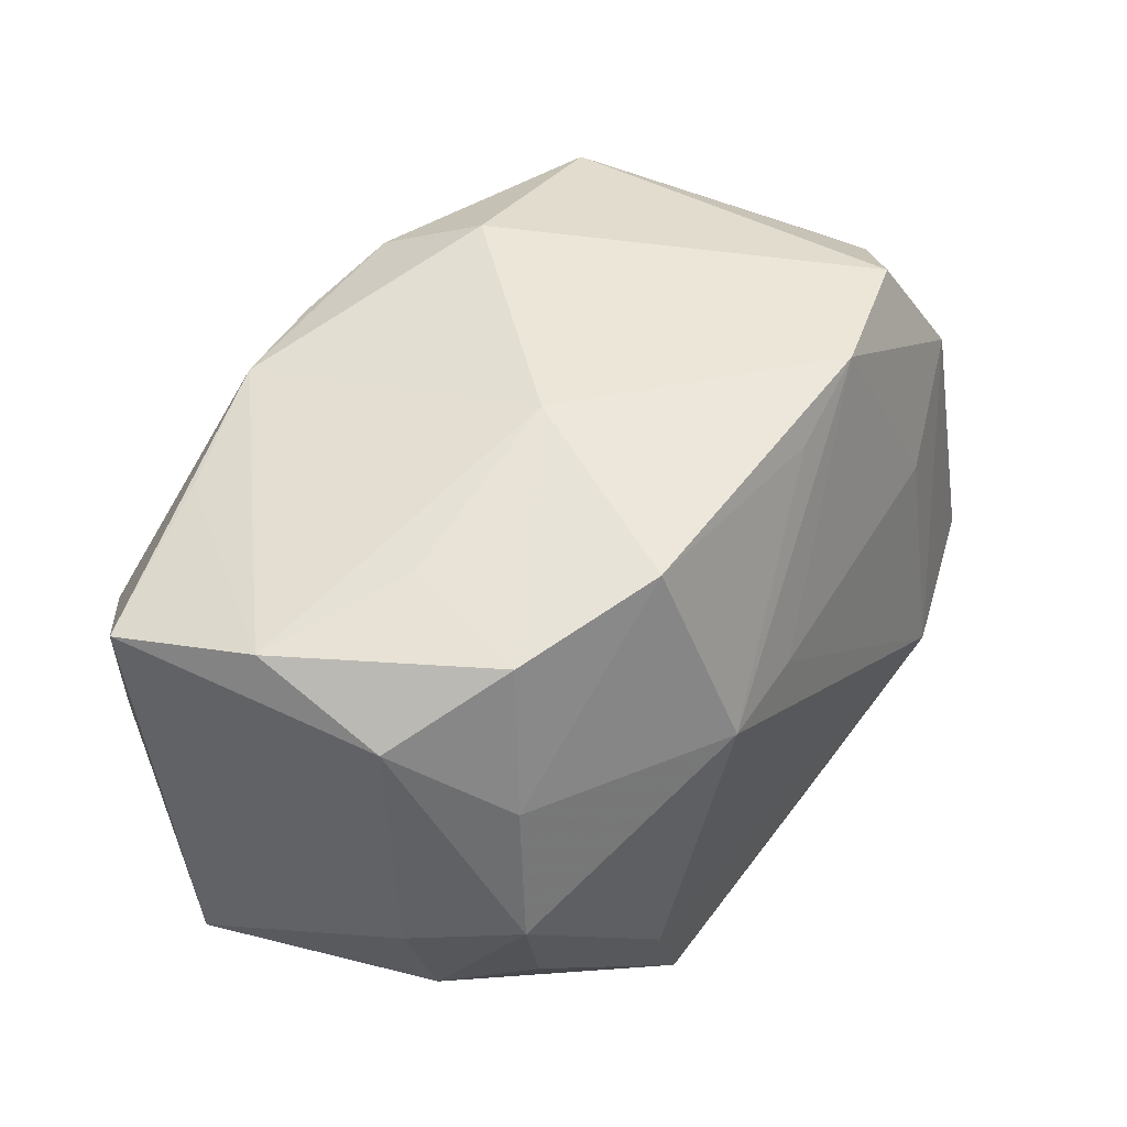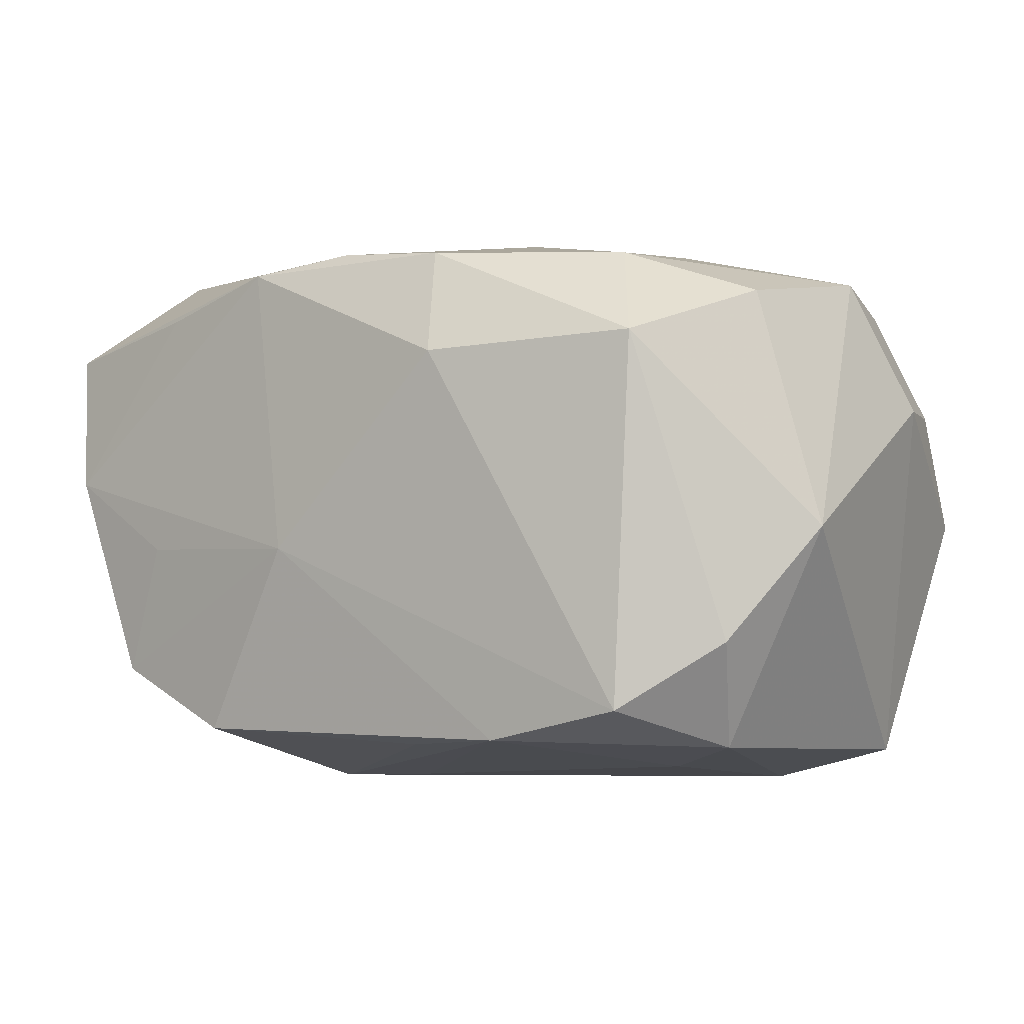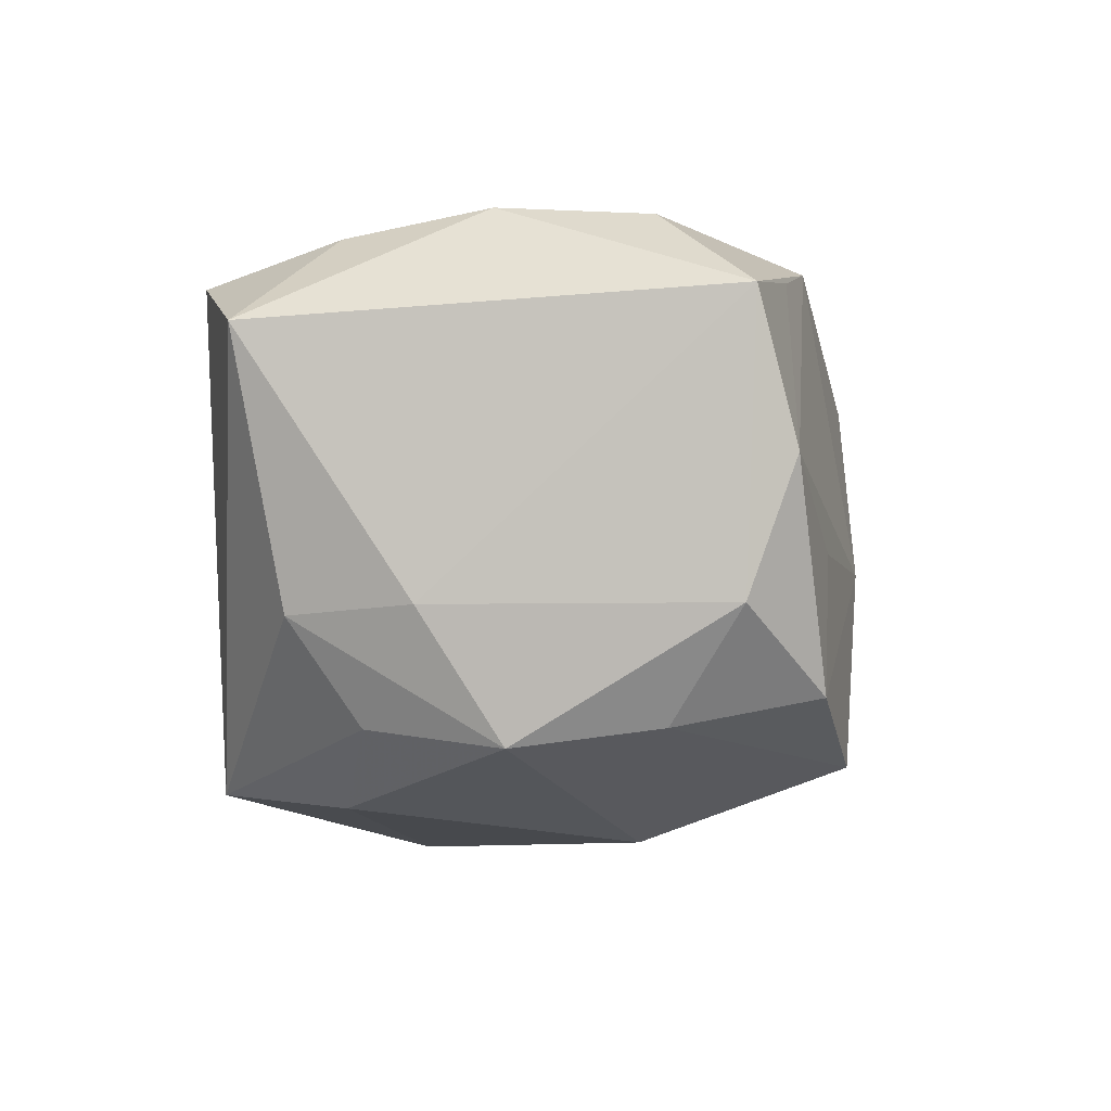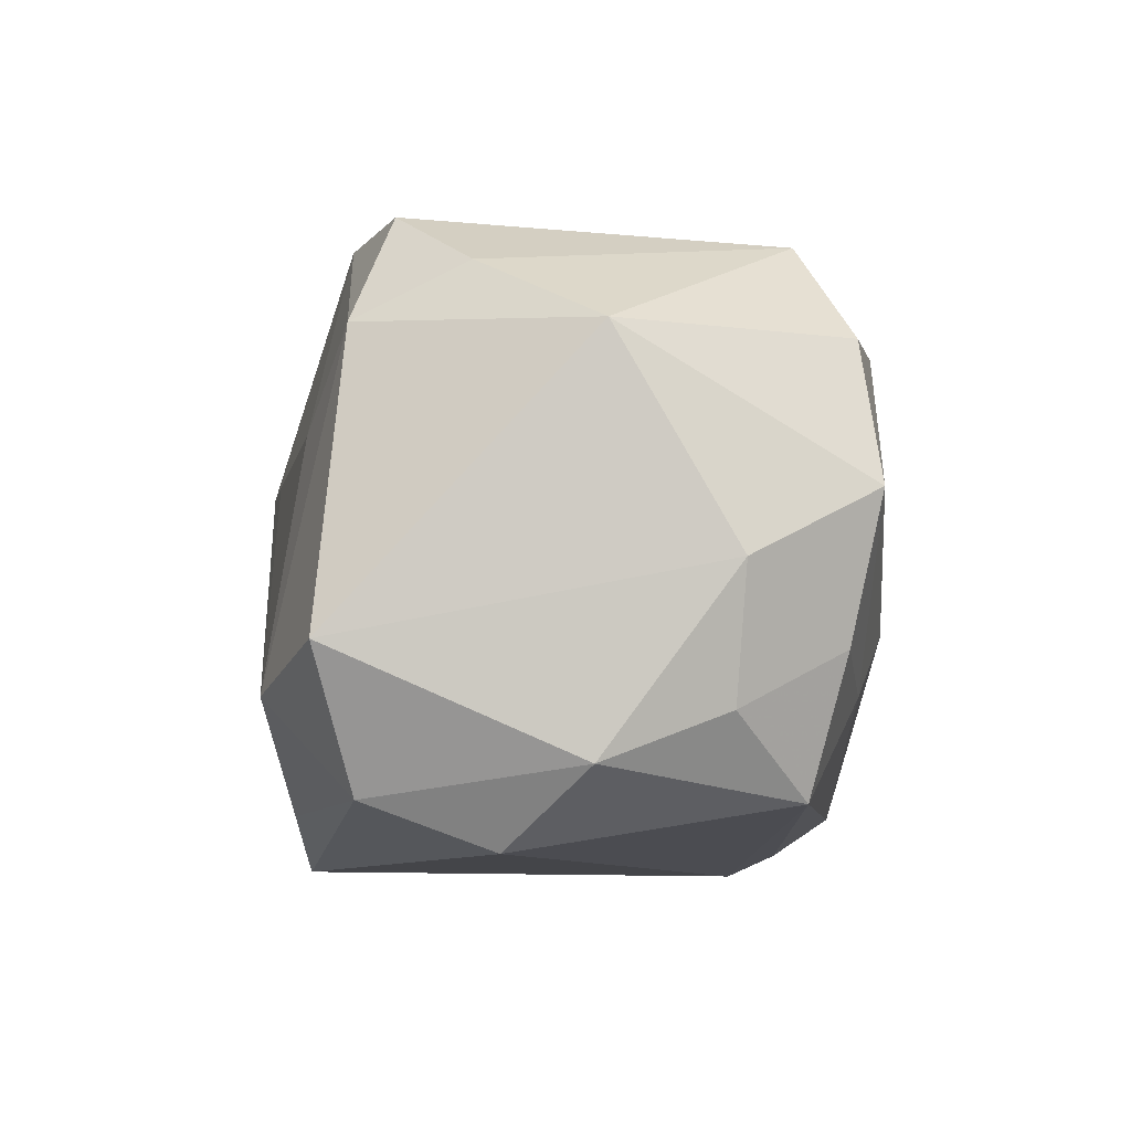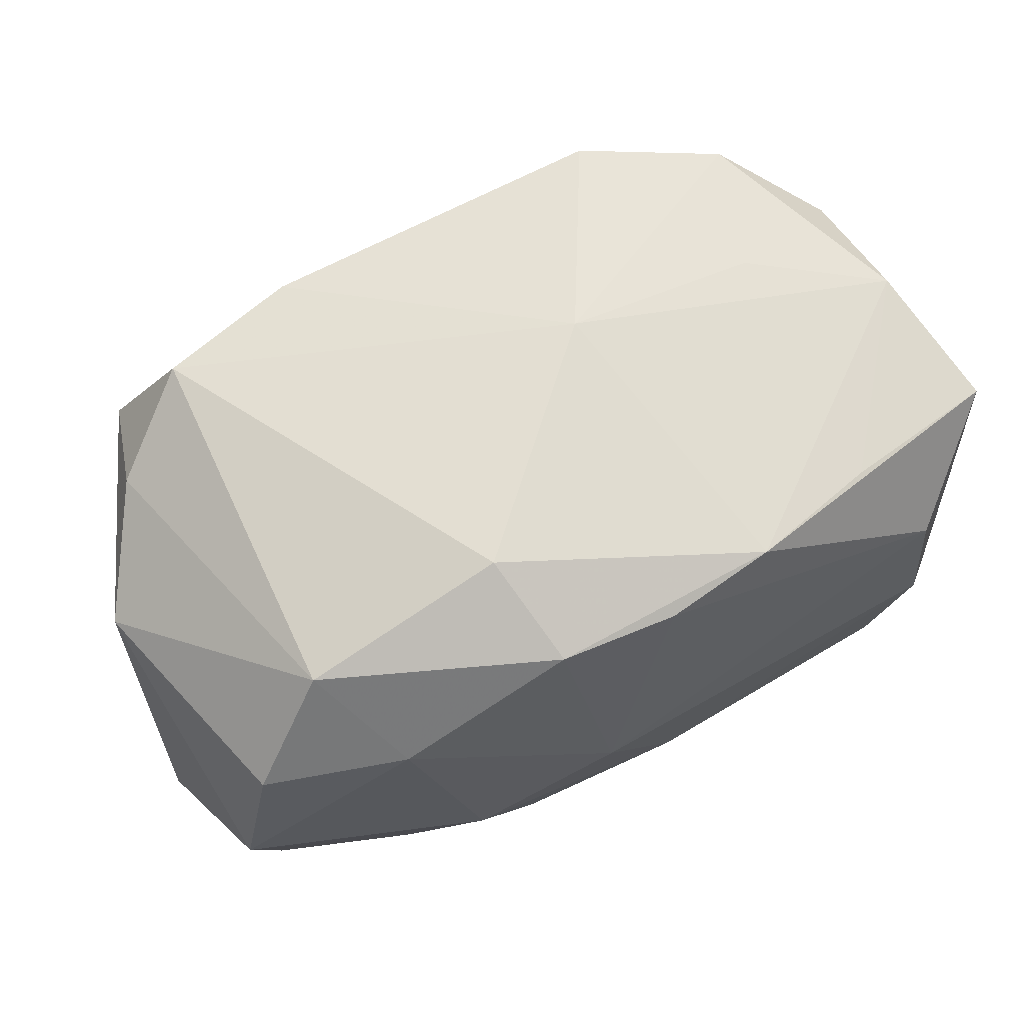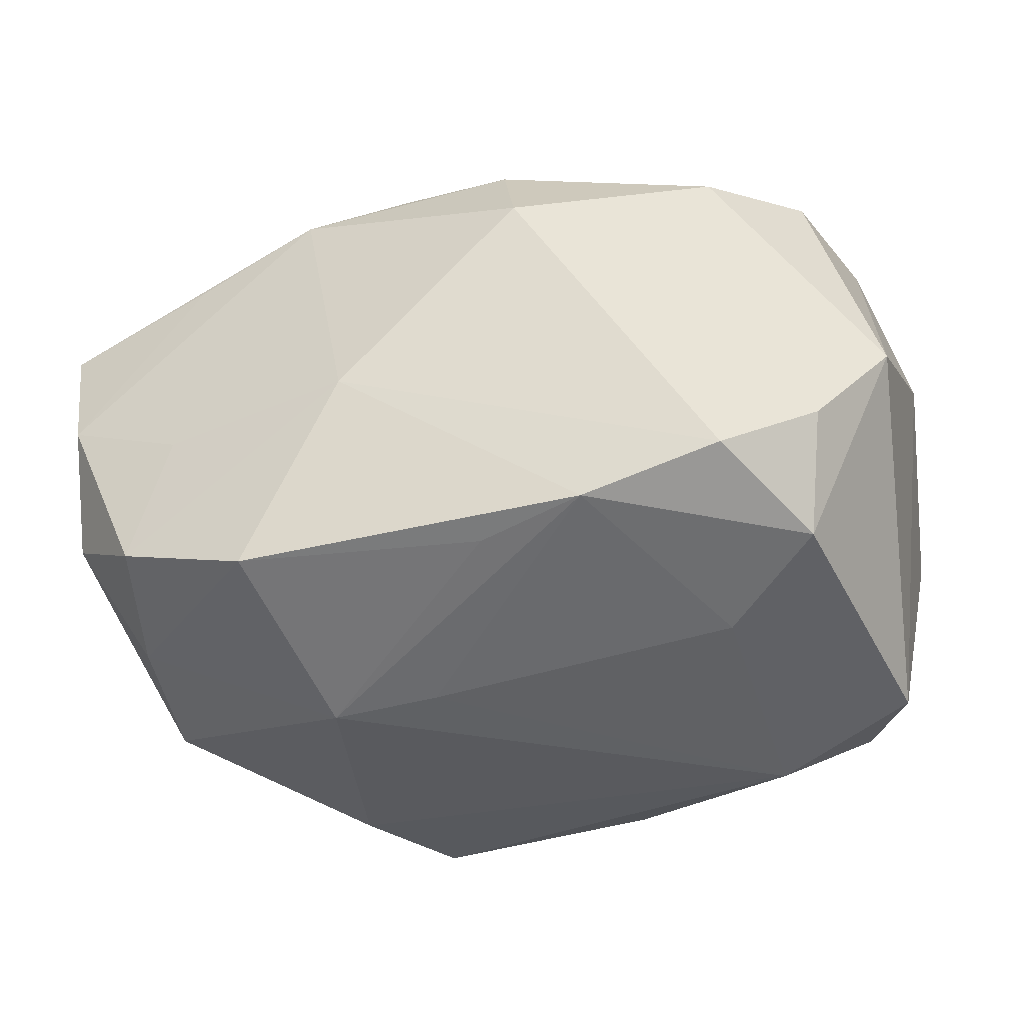
<metadata>
{"format":"obj","ext":"obj","renderer":"f3d","projection":"perspective","resolution":1024,"background":"white","views":[{"elev":46.7,"azim":124.0,"up":"+Y"},{"elev":0.7,"azim":-146.5,"up":"+Z"},{"elev":-7.7,"azim":94.4,"up":"+Z"},{"elev":-9.1,"azim":-95.7,"up":"+Y"},{"elev":65.5,"azim":-25.8,"up":"+Y"},{"elev":-37.8,"azim":-162.1,"up":"+Z"}]}
</metadata>
<code>
v -0.005952 -0.0198 -0.0212
v -0.03308 -0.01408 0.007994
v 0.03344 0.01612 -0.007896
v -0.02682 -0.01979 -0.01702
v 0.01231 0.02088 0.01992
v 0.02272 0.02205 -0.003271
v -0.003998 0.02067 -0.01854
v -0.02023 0.006507 -0.02068
v 0.02712 -0.01259 0.01943
v -0.02024 -0.0122 -0.02362
v -0.002081 -0.0002142 0.0235
v 0.0179 -0.01329 -0.02118
v 0.02919 -0.01601 -0.008086
v 0.02602 0.02164 -0.0138
v -0.03303 0.001215 0.01836
v -0.03043 -0.009612 0.01632
v 0.01045 -0.02202 0.01853
v -0.03018 0.01215 0.01733
v -0.02334 0.02204 -0.01461
v 0.02289 0.01933 0.01661
v 0.03051 -0.0003585 -0.01749
v 0.0293 -0.001435 0.02092
v -0.005774 0.02044 0.02091
v 0.03248 -0.006461 -0.007727
v 0.0267 -0.01081 -0.01589
v -0.03347 -0.01773 -0.001465
v 0.03342 0.01983 0.002317
v -0.02725 -0.02337 -0.007177
v -0.03021 0.01709 -0.009457
v 0.02895 0.01073 -0.01603
v -0.02828 0.01293 -0.01796
v 0.003542 0.02004 0.02128
v -0.01251 0.02249 -0.01749
v -0.03616 -0.004254 0.008332
v 0.01493 0.0235 -0.01815
v 0.005462 -0.01342 0.02122
v 0.03601 0.01708 0.01347
v -0.01373 -0.006539 0.02236
v -0.03153 -0.009474 -0.02018
v 0.004157 0.007458 -0.02298
v -0.03561 0.01182 -0.0007358
v 0.02333 -0.02337 0.01685
v -0.00734 -0.01992 0.01935
v 0.0126 0.008019 -0.02362
v 0.01338 -0.02337 -0.02002
v -0.01951 -0.01174 0.01929
v -0.01915 0.01341 0.02076
v 0.006845 0.02483 -0.002843
v -0.007859 0.02439 0.01285
v 0.02854 0.01009 0.02042
v -0.02372 0.0205 0.01414
v -0.02716 -0.01992 0.01395
v 0.03353 -0.01943 0.01207
f 41 39 34
f 34 15 41
f 31 39 41
f 33 8 31
f 11 22 50
f 41 15 18
f 18 51 41
f 33 31 19
f 26 34 39
f 28 52 26
f 15 34 2
f 2 26 52
f 34 26 2
f 45 1 10
f 39 31 10
f 10 31 8
f 4 45 28
f 4 1 45
f 4 10 1
f 39 10 4
f 28 26 4
f 4 26 39
f 44 21 12
f 12 10 44
f 45 10 12
f 30 21 44
f 44 35 30
f 30 35 14
f 53 45 13
f 44 33 7
f 7 35 44
f 33 35 7
f 14 35 48
f 48 35 33
f 33 19 48
f 27 48 5
f 37 22 53
f 37 50 22
f 5 50 37
f 46 38 15
f 42 45 53
f 42 52 28
f 28 45 42
f 41 51 29
f 51 19 29
f 29 31 41
f 29 19 31
f 44 10 40
f 40 10 8
f 40 33 44
f 40 8 33
f 53 13 24
f 24 13 21
f 24 37 53
f 25 13 45
f 21 13 25
f 45 12 25
f 25 12 21
f 49 19 51
f 49 48 19
f 51 23 49
f 5 48 49
f 49 23 5
f 14 48 6
f 6 27 14
f 48 27 6
f 3 30 14
f 14 27 3
f 21 30 3
f 27 37 3
f 3 24 21
f 37 24 3
f 20 27 5
f 5 37 20
f 20 37 27
f 16 46 15
f 52 46 16
f 15 2 16
f 16 2 52
f 53 22 9
f 9 42 53
f 51 18 47
f 47 23 51
f 47 18 15
f 15 38 47
f 47 38 11
f 11 23 47
f 32 23 11
f 5 23 32
f 11 50 32
f 32 50 5
f 36 22 11
f 36 9 22
f 11 38 36
f 42 9 17
f 9 36 17
f 52 42 17
f 43 36 38
f 43 17 36
f 38 46 43
f 52 17 43
f 43 46 52

</code>
